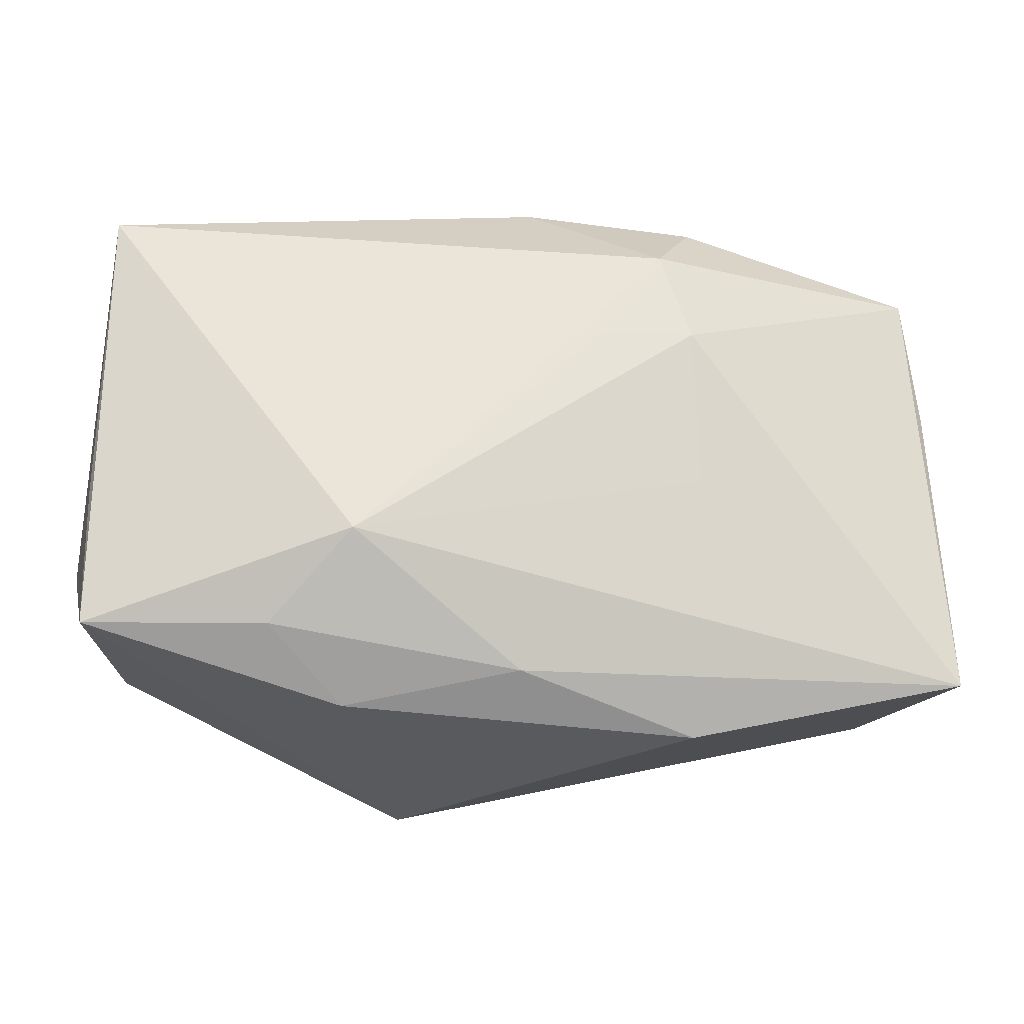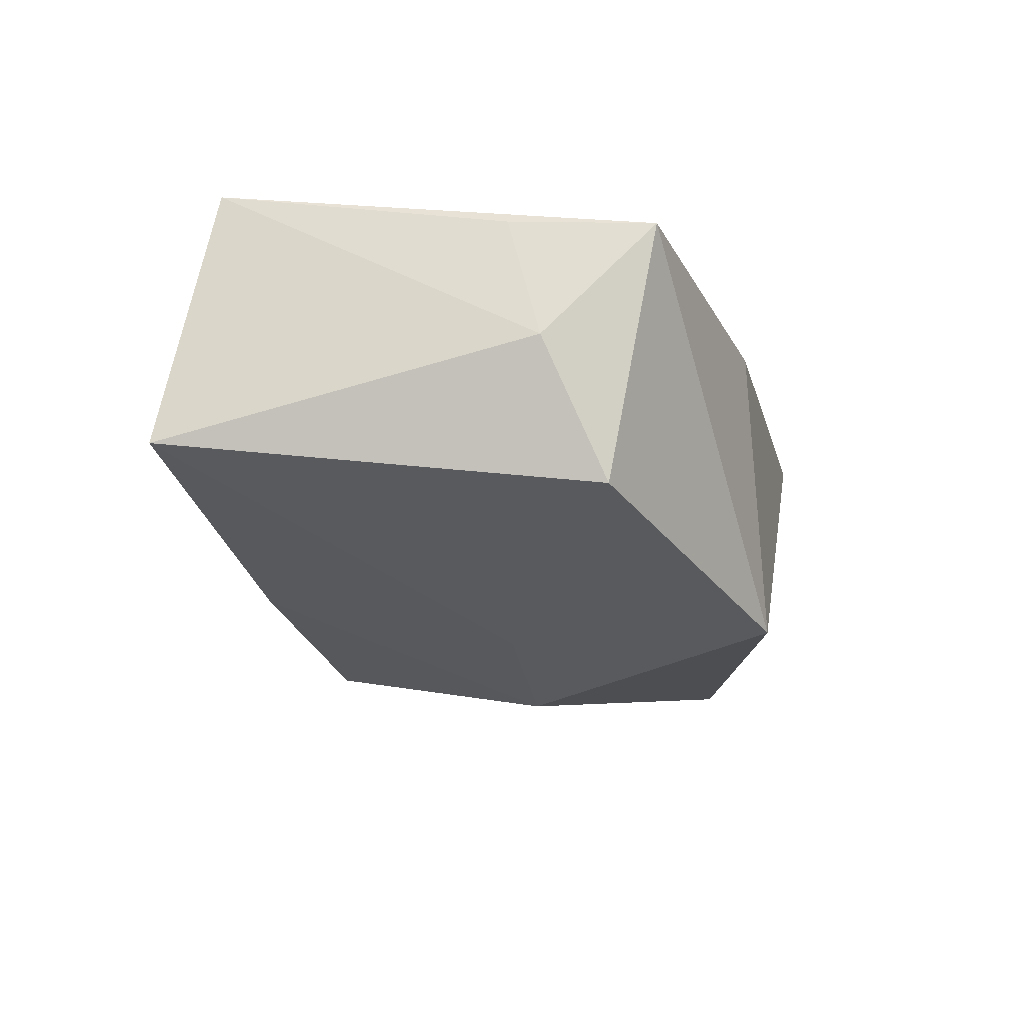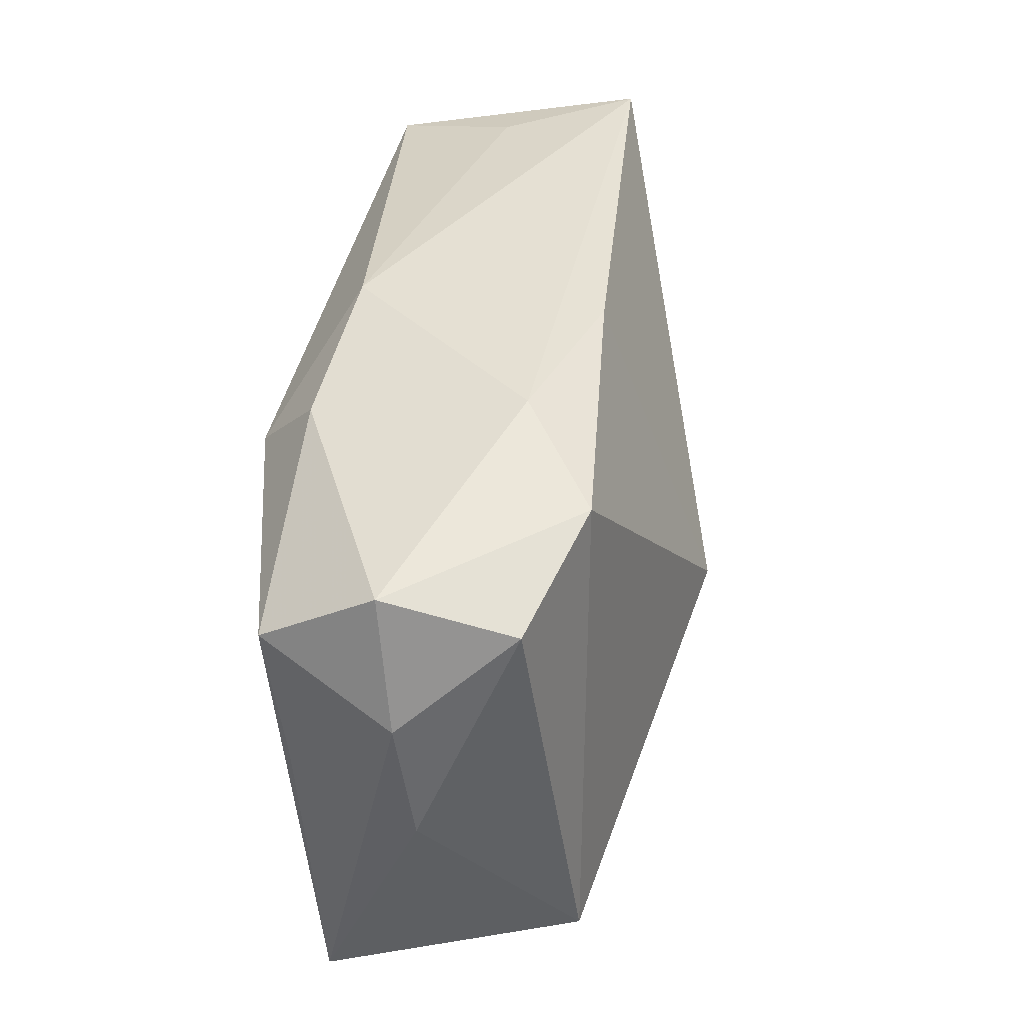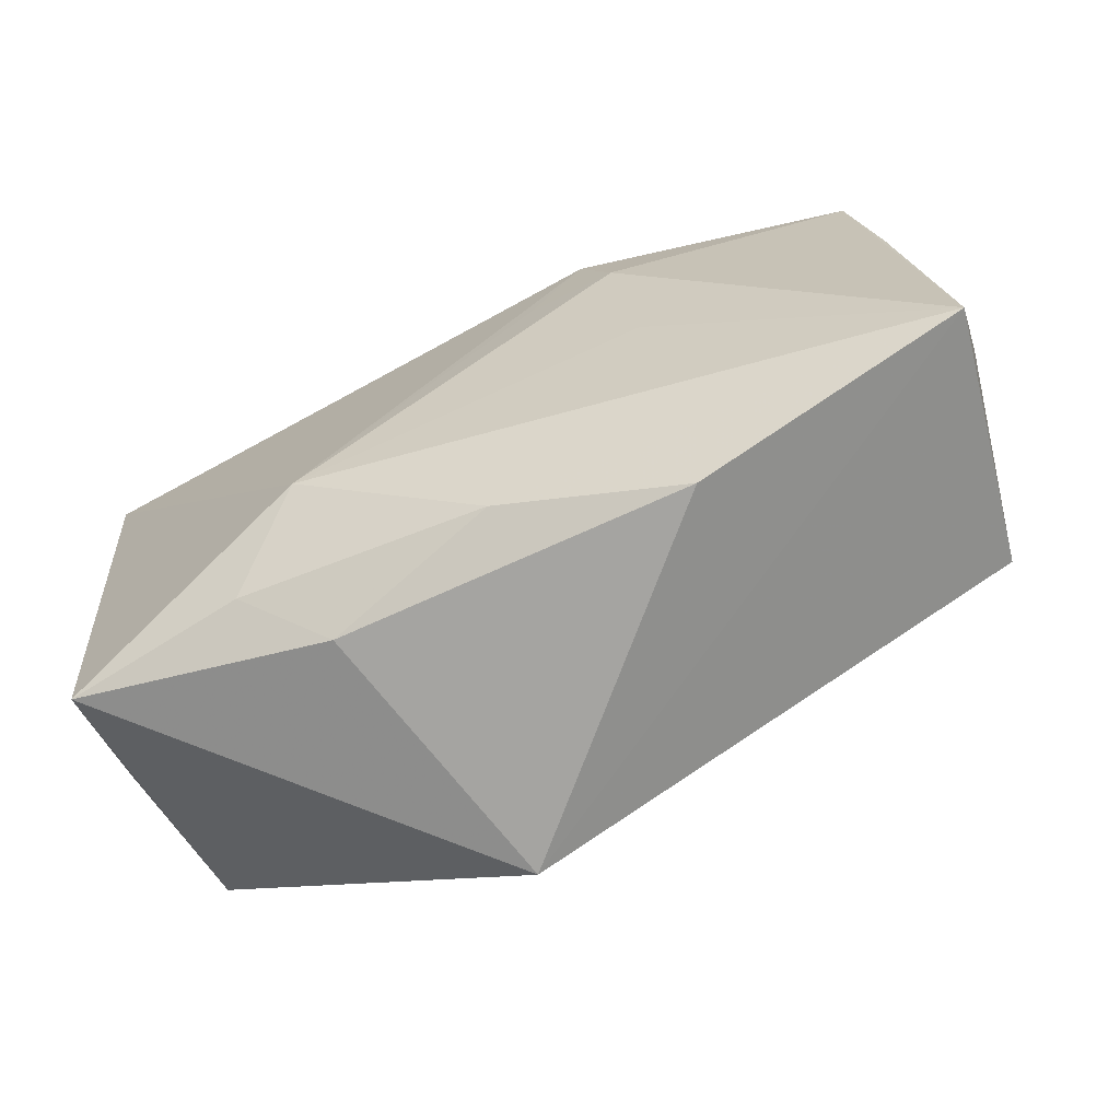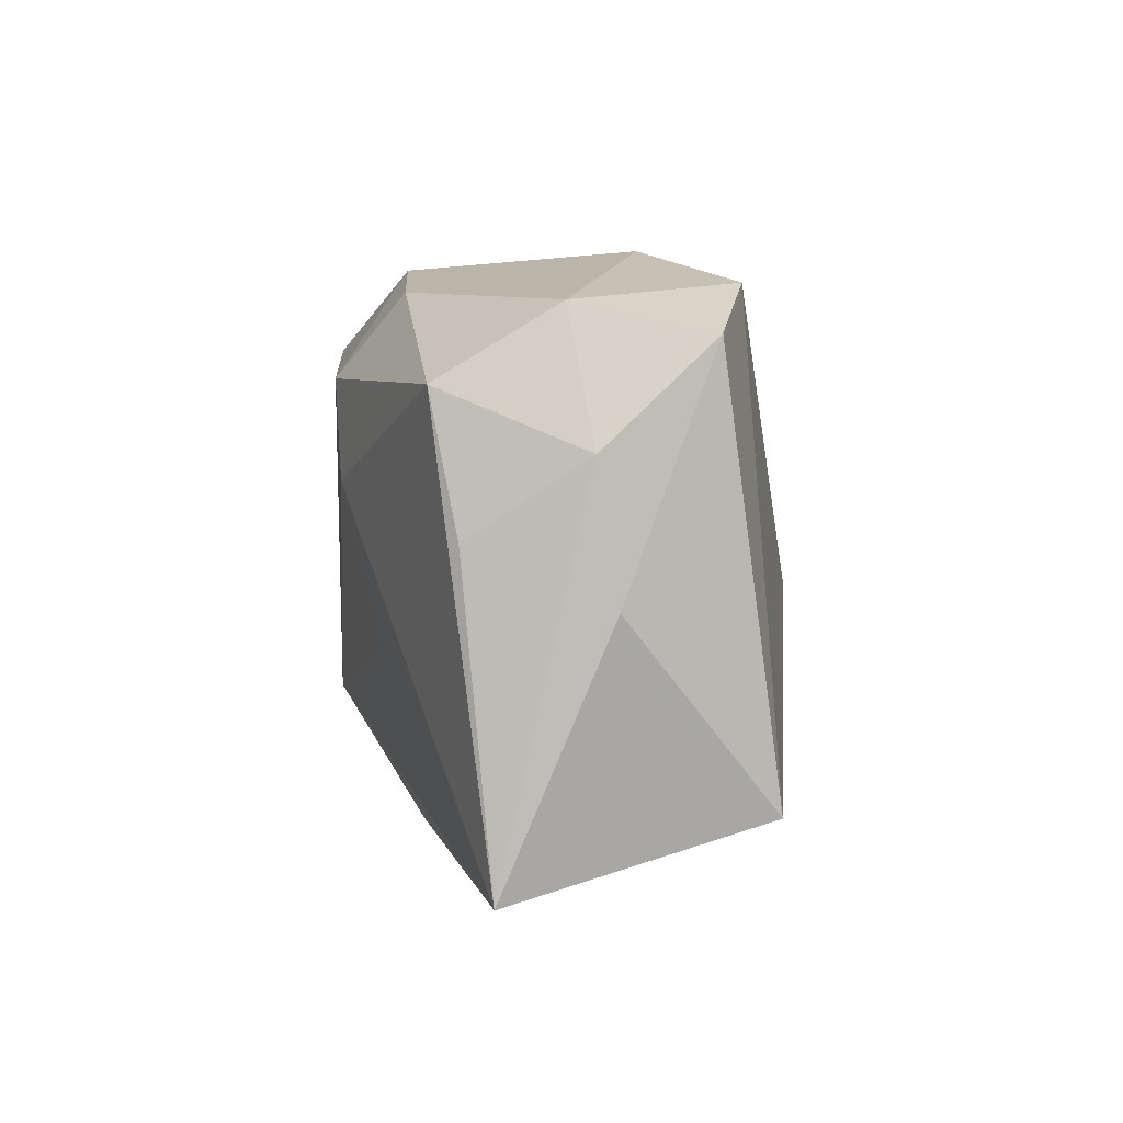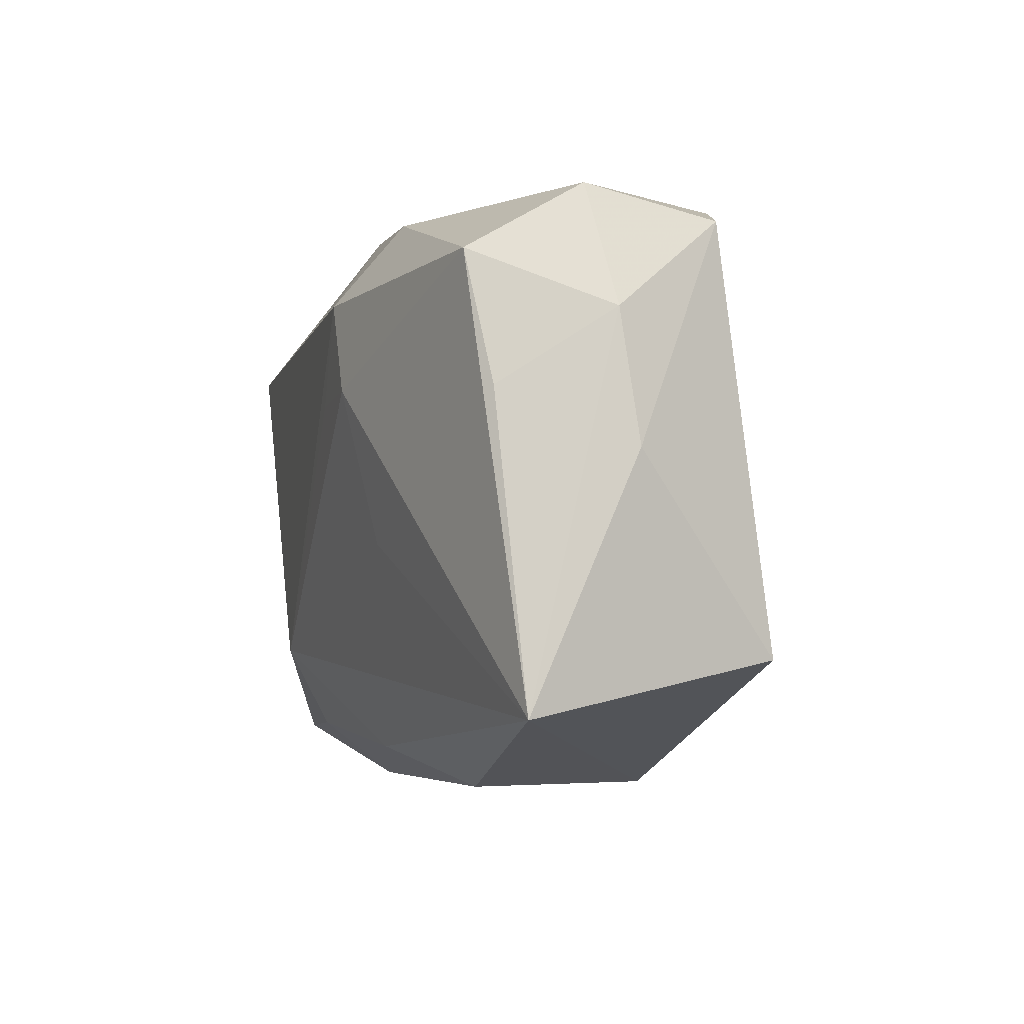
<metadata>
{"format":"obj","ext":"obj","renderer":"f3d","projection":"perspective","resolution":1024,"background":"white","views":[{"elev":-29.5,"azim":-2.0,"up":"+Y"},{"elev":-15.2,"azim":-79.2,"up":"+Z"},{"elev":41.4,"azim":102.5,"up":"+Y"},{"elev":-73.9,"azim":28.9,"up":"+Y"},{"elev":5.0,"azim":85.3,"up":"+Y"},{"elev":-7.8,"azim":76.7,"up":"+Y"}]}
</metadata>
<code>
v -0.03746 -0.01979 0.01199
v -0.03331 0.02187 0.006176
v 0.01616 -0.02687 0.005201
v 0.01343 0.01598 0.01779
v -0.01484 -0.02525 0.007363
v 0.002228 -0.002506 -0.02141
v -0.03663 -0.01536 -0.01002
v -0.04015 0.02279 -0.005493
v -0.04015 -0.01037 0.001912
v 0.04092 -0.000489 -0.002682
v 0.0159 0.02627 -0.006599
v 0.01689 0.02289 0.01208
v 0.01615 0.007768 0.01736
v 0.00815 0.007792 0.0177
v -0.0212 -0.02004 0.01291
v -0.03688 0.01851 0.01779
v -0.03769 -0.007191 0.01306
v 0.03721 0.02179 0.0008945
v 0.04023 -0.02196 0.006309
v -0.01026 -0.02617 -0.01745
v 0.04076 0.01081 -0.0009961
v -0.01395 -0.01312 0.01779
v 0.03716 0.01575 0.01088
v 0.001676 0.02522 0.01165
v 0.03486 -0.0167 -0.0156
v 0.03659 0.01941 -0.01059
v -1.561e-05 0.02475 -0.01011
v 0.02507 0.02346 -0.01381
v 0.0007243 -0.02303 0.01049
v -0.01024 -0.00236 -0.01755
v 0.01683 -0.005867 0.01418
v 0.03868 0.004388 0.00871
f 6 8 27
f 4 16 22
f 24 16 4
f 30 8 6
f 6 7 30
f 30 7 8
f 20 7 6
f 24 8 2
f 2 16 24
f 8 16 2
f 8 7 9
f 9 16 8
f 23 13 19
f 4 13 23
f 19 20 25
f 25 20 6
f 29 19 22
f 22 15 29
f 15 5 29
f 22 16 1
f 1 15 22
f 1 5 15
f 1 9 7
f 20 5 1
f 7 20 1
f 22 19 31
f 31 13 22
f 19 13 31
f 14 4 22
f 22 13 14
f 14 13 4
f 24 4 12
f 4 23 12
f 23 18 12
f 19 29 3
f 3 29 5
f 3 20 19
f 3 5 20
f 16 9 17
f 17 1 16
f 9 1 17
f 6 27 28
f 28 25 6
f 32 23 19
f 19 25 10
f 11 28 27
f 11 8 24
f 11 27 8
f 18 28 11
f 24 12 11
f 11 12 18
f 21 32 19
f 19 10 21
f 23 32 21
f 21 18 23
f 26 28 18
f 18 21 26
f 25 28 26
f 26 10 25
f 26 21 10

</code>
